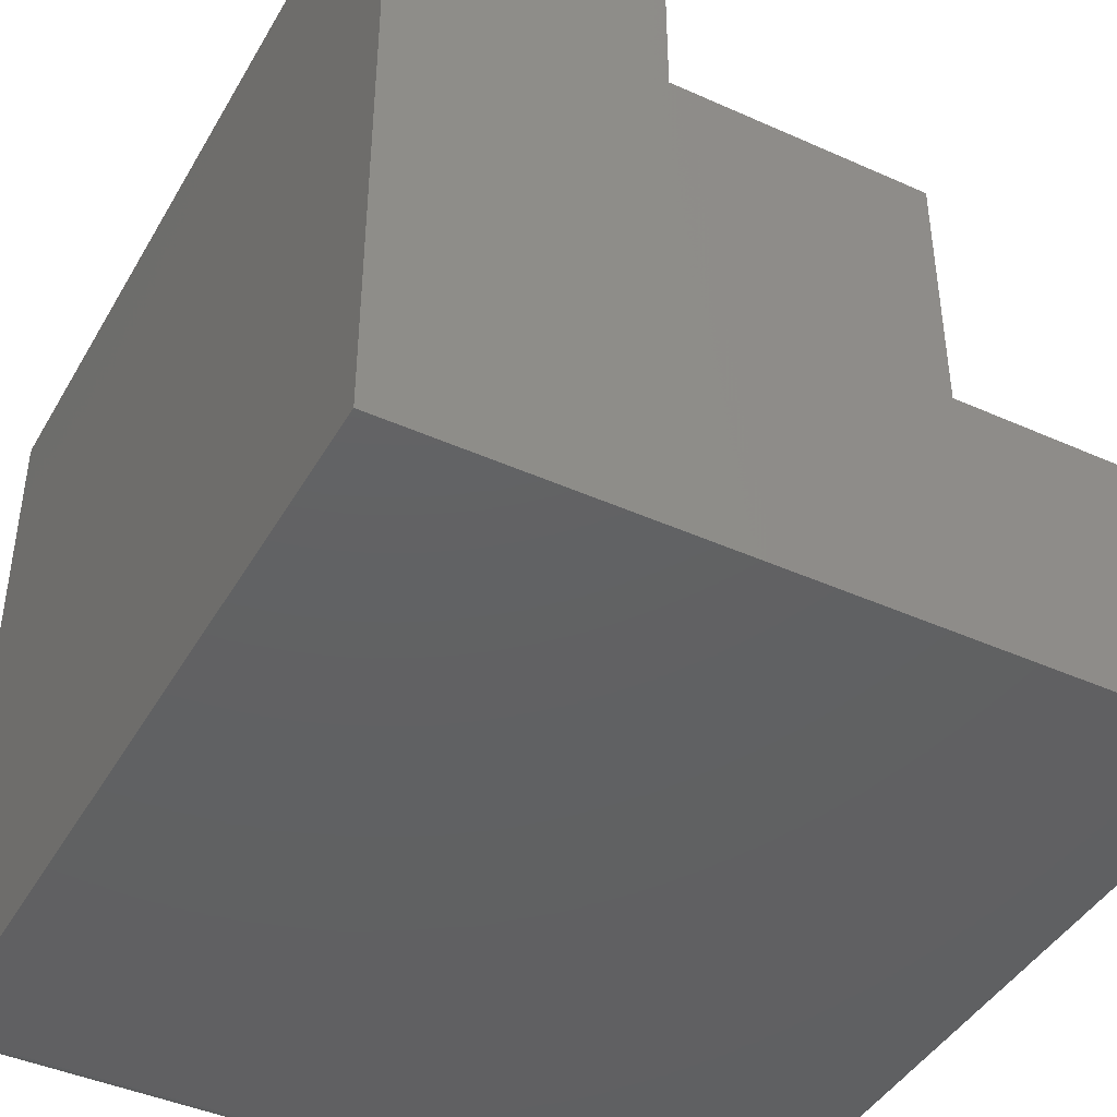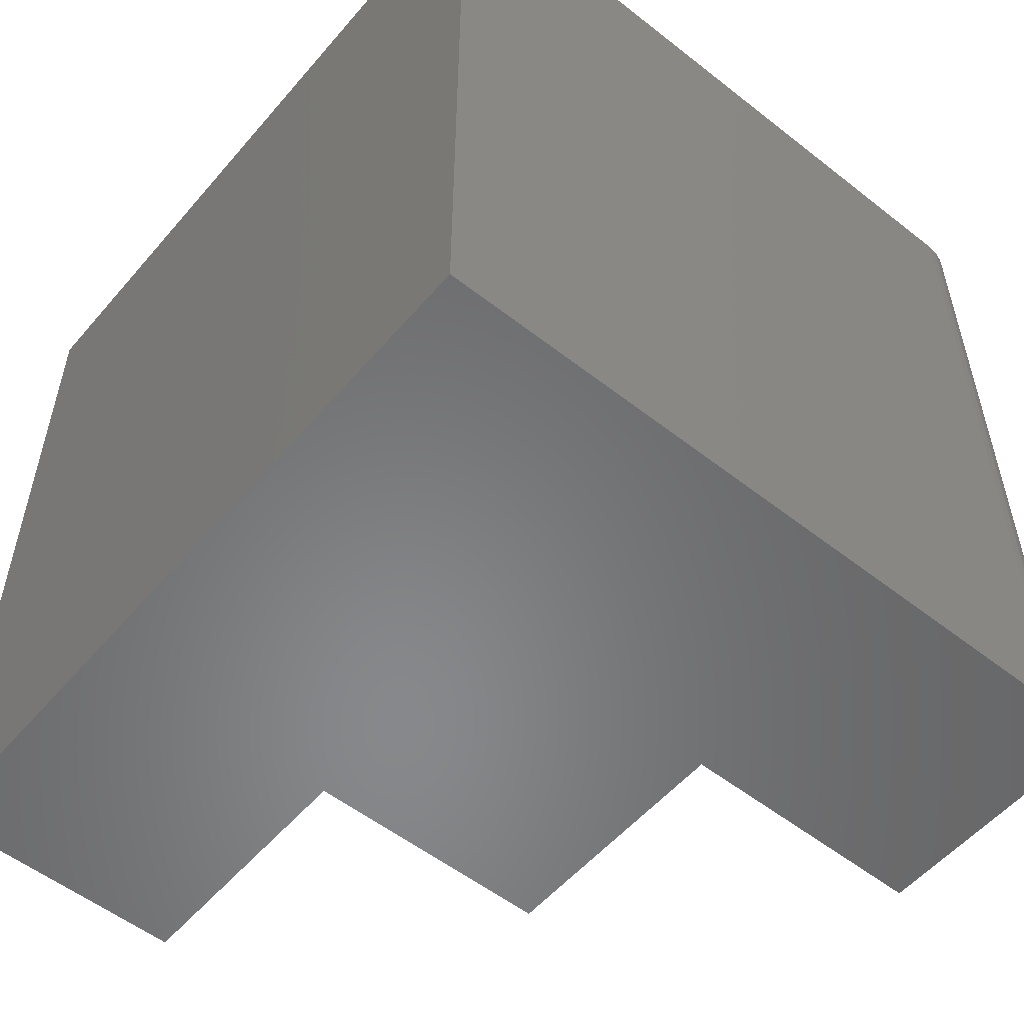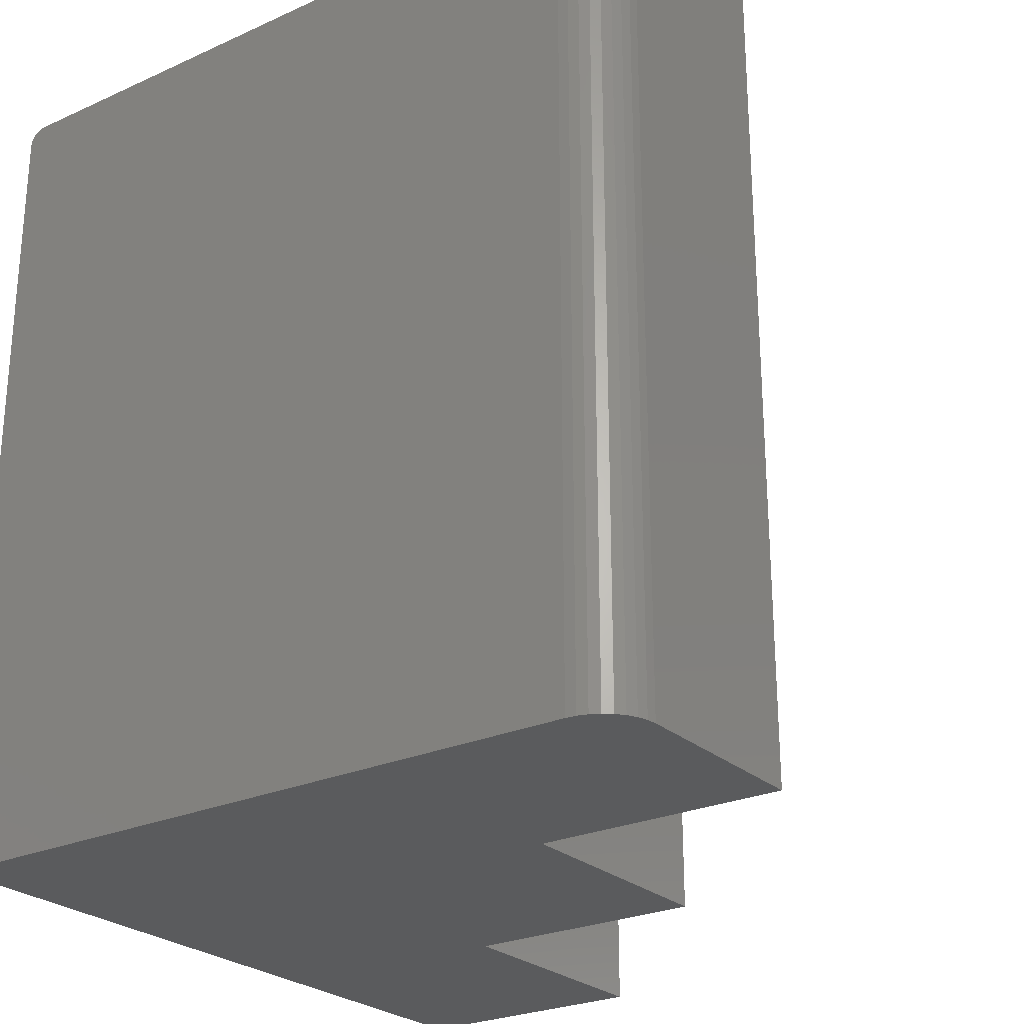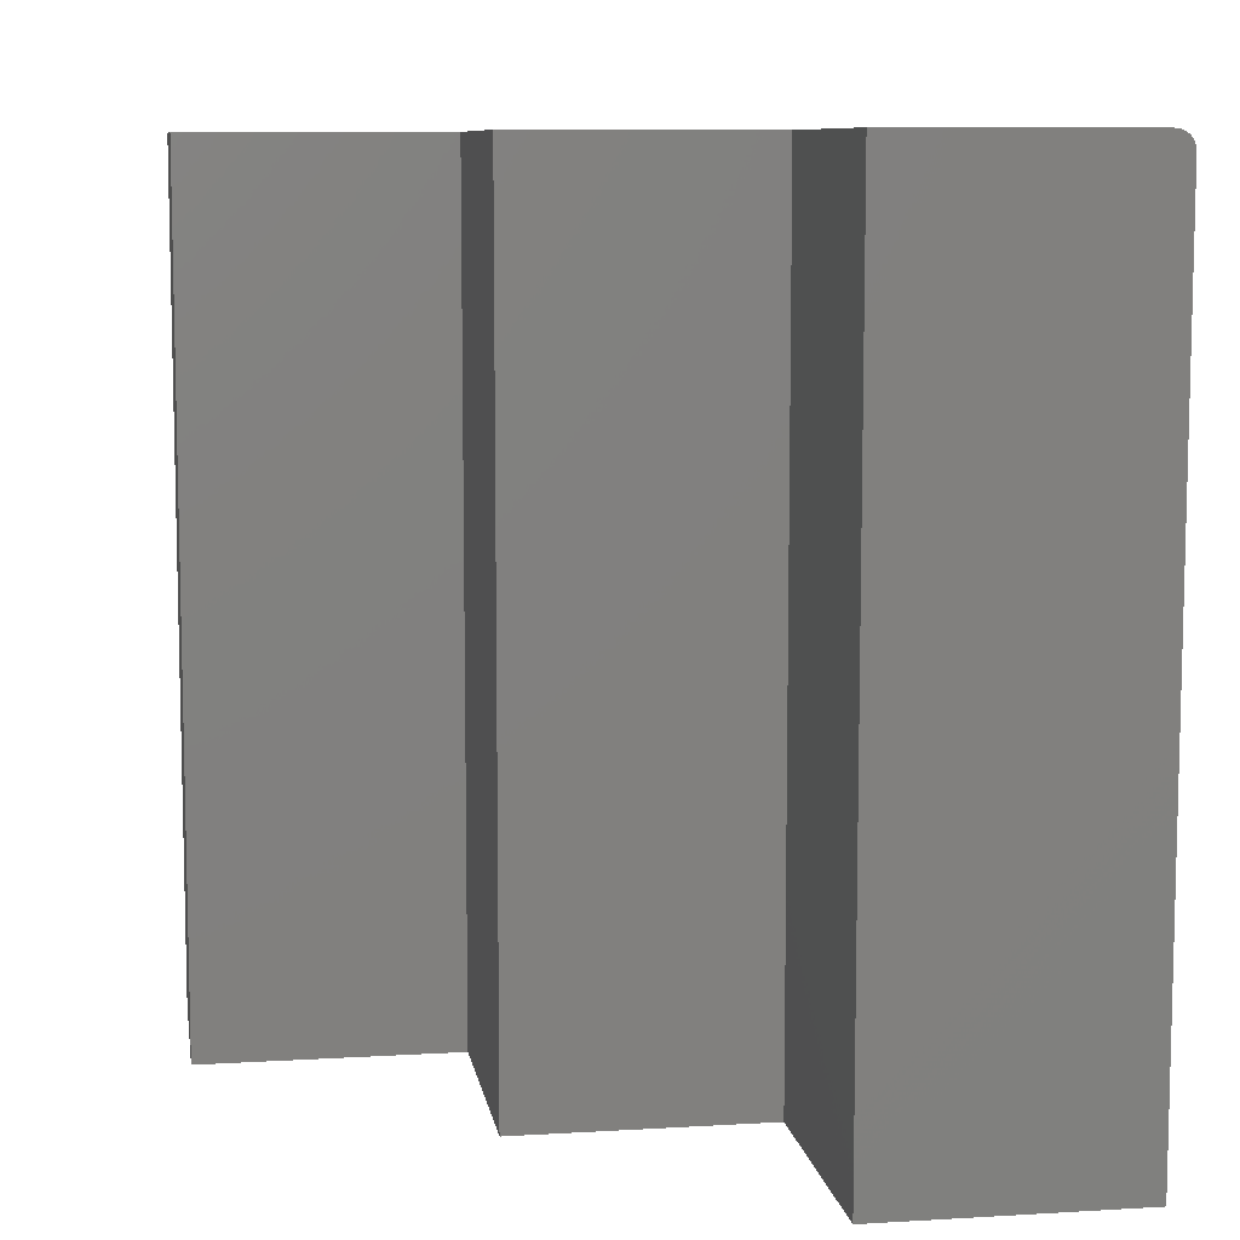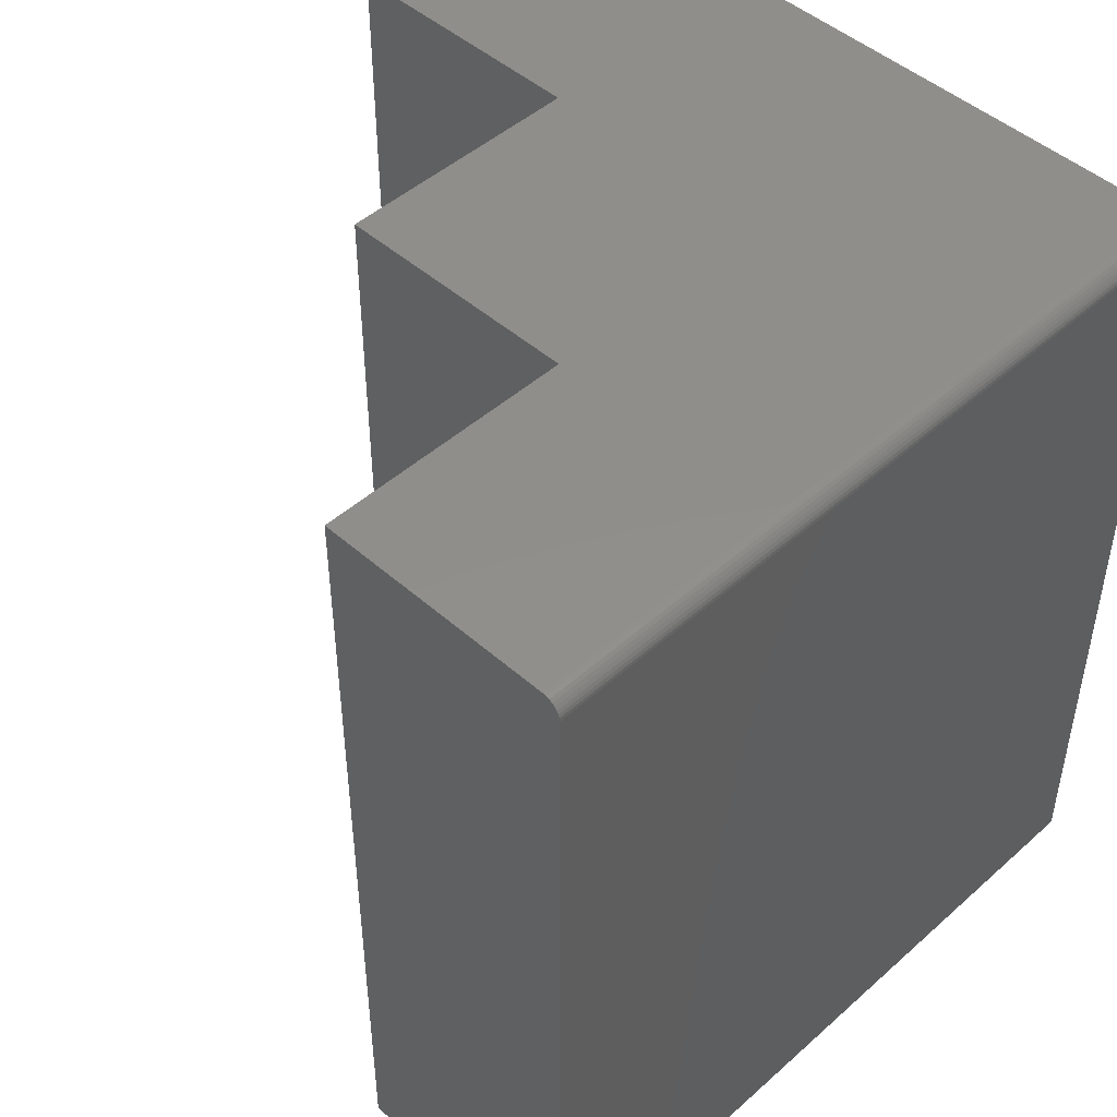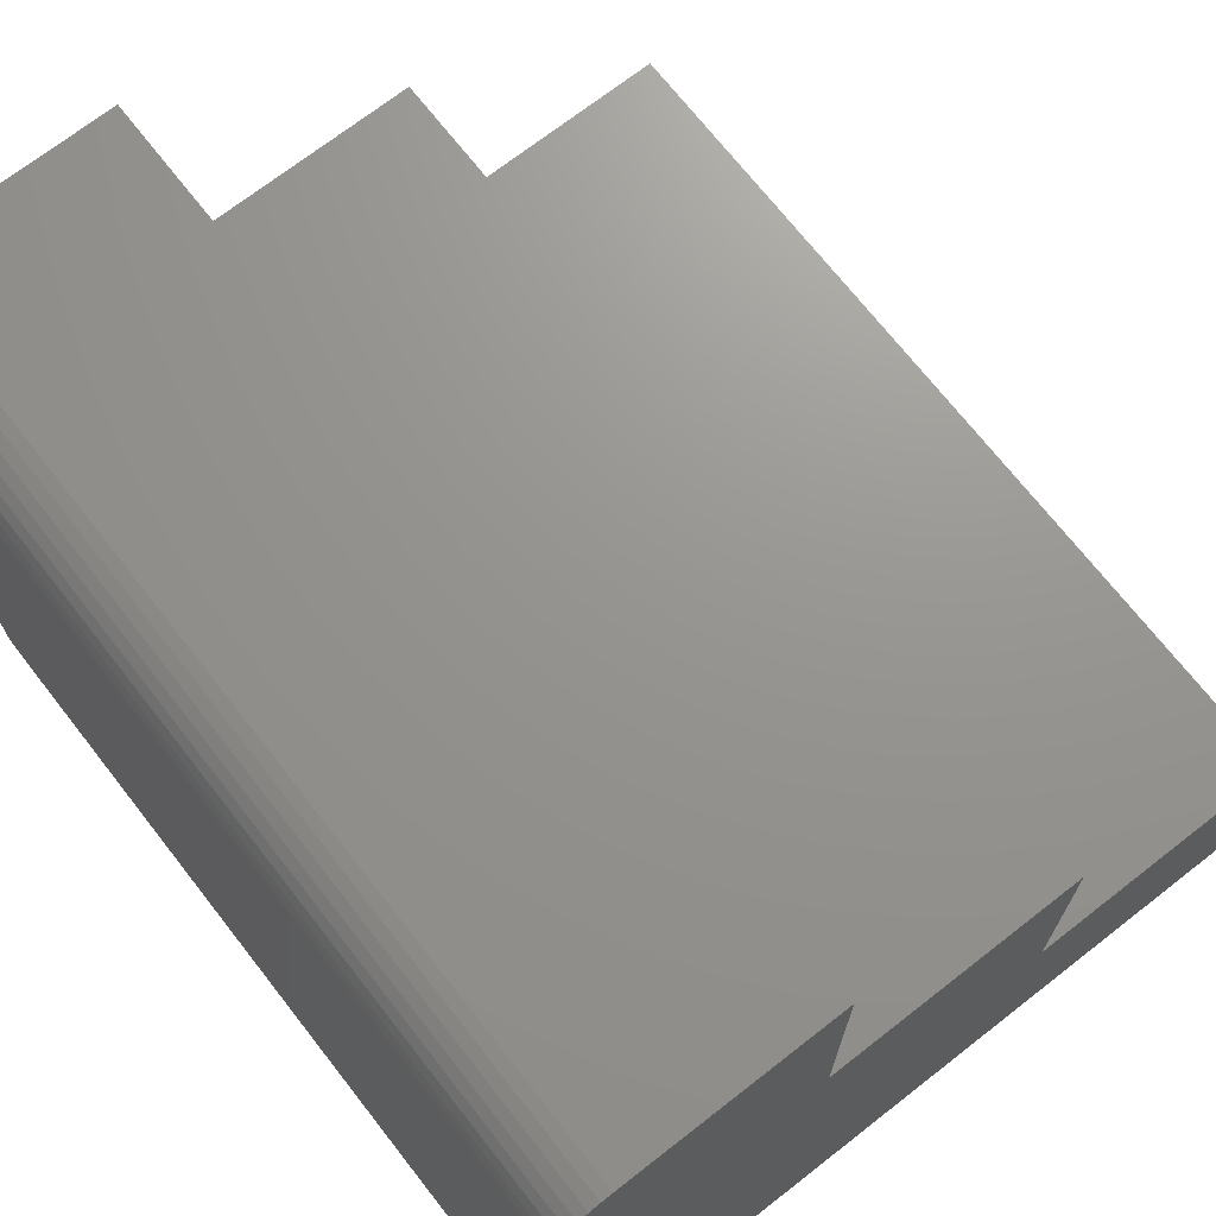
<metadata>
{"format":"stl","ext":"stl","renderer":"f3d","projection":"perspective","resolution":1024,"background":"white","views":[{"elev":-43.1,"azim":-28.0,"up":"+Z"},{"elev":-54.6,"azim":-129.7,"up":"+Y"},{"elev":-25.6,"azim":-54.2,"up":"+Y"},{"elev":8.8,"azim":80.9,"up":"+Y"},{"elev":47.3,"azim":134.9,"up":"+Y"},{"elev":70.8,"azim":-38.0,"up":"+Z"}]}
</metadata>
<code>
# stl→obj: 48 verts, 92 faces
v 0.02894 0 0.6683
v 0.03773 0 0.671
v 0.04688 0 0.6719
v 0.2263 0 0.4456
v 9.568e-19 0 0.01562
v 3.827e-17 0 0.625
v 0.2263 0 0.6719
v 0.0009007 0 0.6341
v 0.003568 0 0.6429
v 0.0079 0 0.651
v 0.01373 0 0.6581
v 0.02083 0 0.664
v 0.4456 0 0.4456
v 0.4456 0 0.2263
v 0.6719 0 0.2263
v 0.6719 0 0.01562
v 7.701e-19 -0.0003002 0.01258
v 5.906e-19 -0.001189 0.009646
v 3.827e-17 -0.75 0.625
v 7.283e-20 -0.009646 0.001189
v 1.838e-20 -0.01258 0.0003002
v 0 -0.01562 0
v 0 -0.75 0
v 4.252e-19 -0.002633 0.006944
v 2.802e-19 -0.004576 0.004576
v 1.612e-19 -0.006944 0.002633
v 0.04688 -0.75 0.6719
v 0.03773 -0.75 0.671
v 0.02894 -0.75 0.6683
v 0.2263 -0.75 0.4456
v 0.2263 -0.75 0.6719
v 0.02083 -0.75 0.664
v 0.01373 -0.75 0.6581
v 0.0079 -0.75 0.651
v 0.003568 -0.75 0.6429
v 0.0009007 -0.75 0.6341
v 0.4456 -0.75 0.4456
v 0.4456 -0.75 0.2263
v 0.6719 -0.75 0.2263
v 0.6719 -0.75 -4.114e-17
v 0.6719 -0.01562 -4.114e-17
v 0.6719 -0.01258 0.0003002
v 0.6719 -0.009646 0.001189
v 0.6719 -0.0003002 0.01258
v 0.6719 -0.006944 0.002633
v 0.6719 -0.004576 0.004576
v 0.6719 -0.002633 0.006944
v 0.6719 -0.001189 0.009646
f 1 2 3
f 4 5 6
f 7 4 6
f 7 6 8
f 7 8 9
f 7 9 10
f 7 10 11
f 7 11 12
f 7 12 1
f 7 1 3
f 13 14 4
f 4 14 5
f 14 15 5
f 5 15 16
f 5 17 18
f 19 6 20
f 19 20 21
f 19 21 22
f 19 22 23
f 6 5 18
f 6 18 24
f 6 24 25
f 6 25 26
f 6 26 20
f 27 28 29
f 19 23 30
f 31 27 29
f 31 29 32
f 31 32 33
f 31 33 34
f 31 34 35
f 31 35 36
f 31 36 19
f 31 19 30
f 37 30 38
f 38 30 23
f 38 23 39
f 39 23 40
f 7 3 31
f 31 3 27
f 6 19 8
f 8 19 36
f 8 36 9
f 9 36 35
f 9 35 10
f 10 35 34
f 10 34 11
f 11 34 33
f 11 33 12
f 12 33 32
f 12 32 1
f 1 32 29
f 1 29 2
f 2 29 28
f 2 28 3
f 3 28 27
f 39 40 41
f 41 42 43
f 44 16 43
f 44 43 45
f 44 45 46
f 44 46 47
f 44 47 48
f 16 15 43
f 43 15 39
f 43 39 41
f 22 41 23
f 23 41 40
f 5 16 17
f 17 16 44
f 17 44 18
f 18 44 48
f 18 48 24
f 24 48 47
f 24 47 25
f 25 47 46
f 25 46 26
f 26 46 45
f 26 45 20
f 20 45 43
f 20 43 21
f 21 43 42
f 21 42 22
f 22 42 41
f 4 7 30
f 30 7 31
f 13 4 37
f 37 4 30
f 14 13 38
f 38 13 37
f 15 14 39
f 39 14 38

</code>
